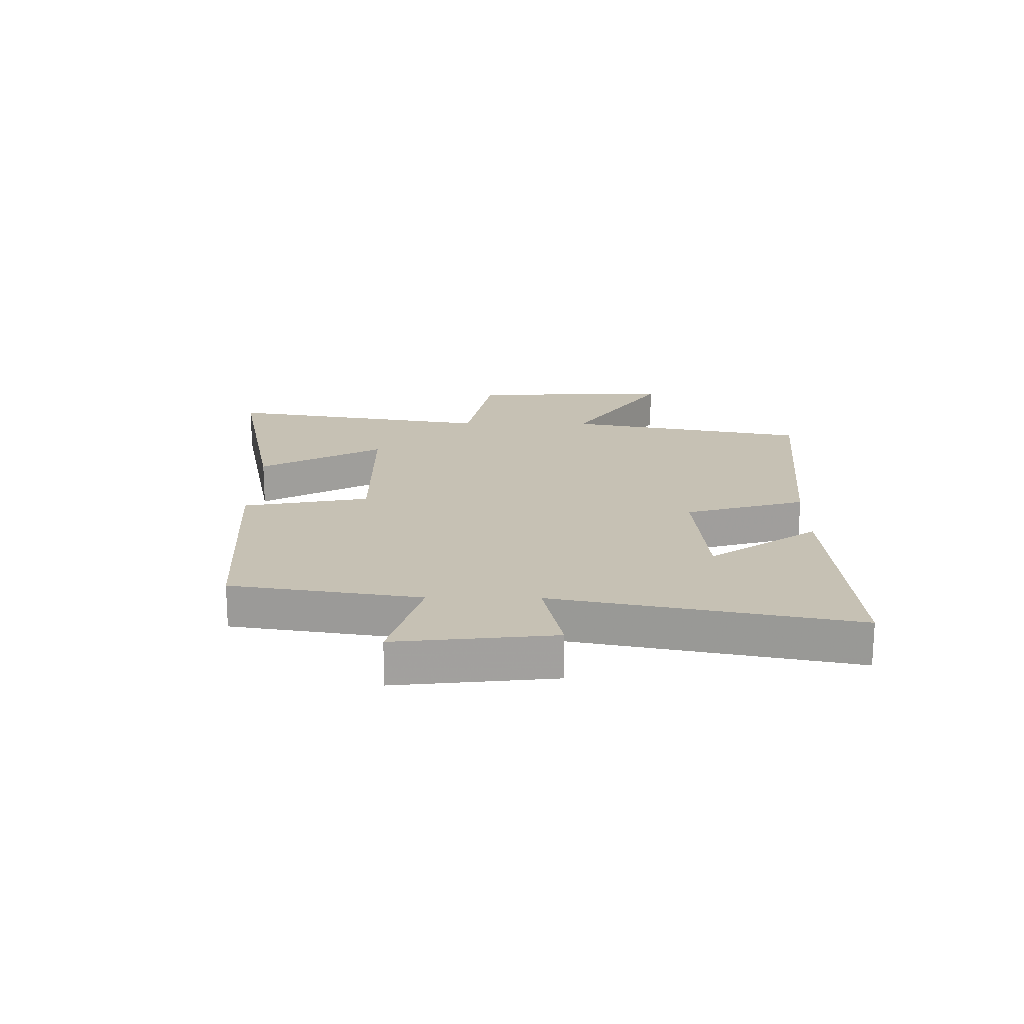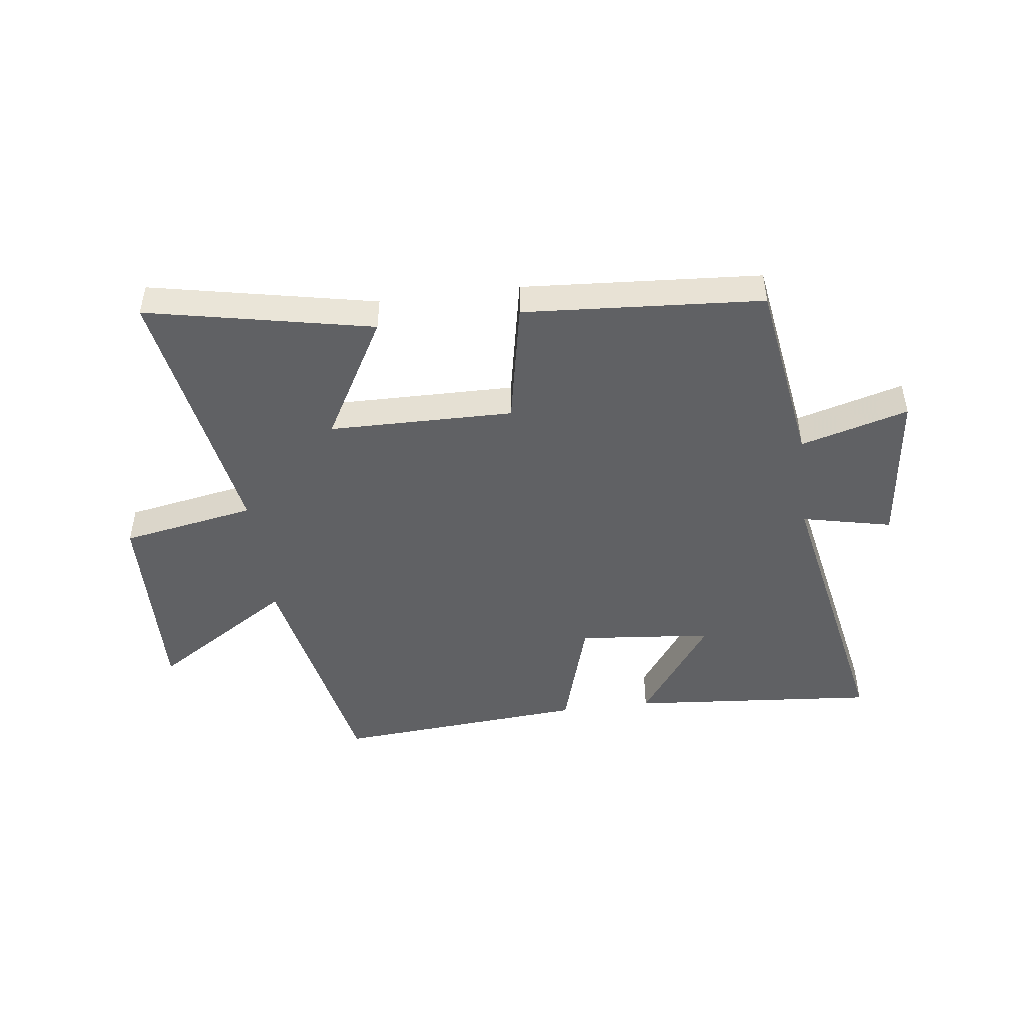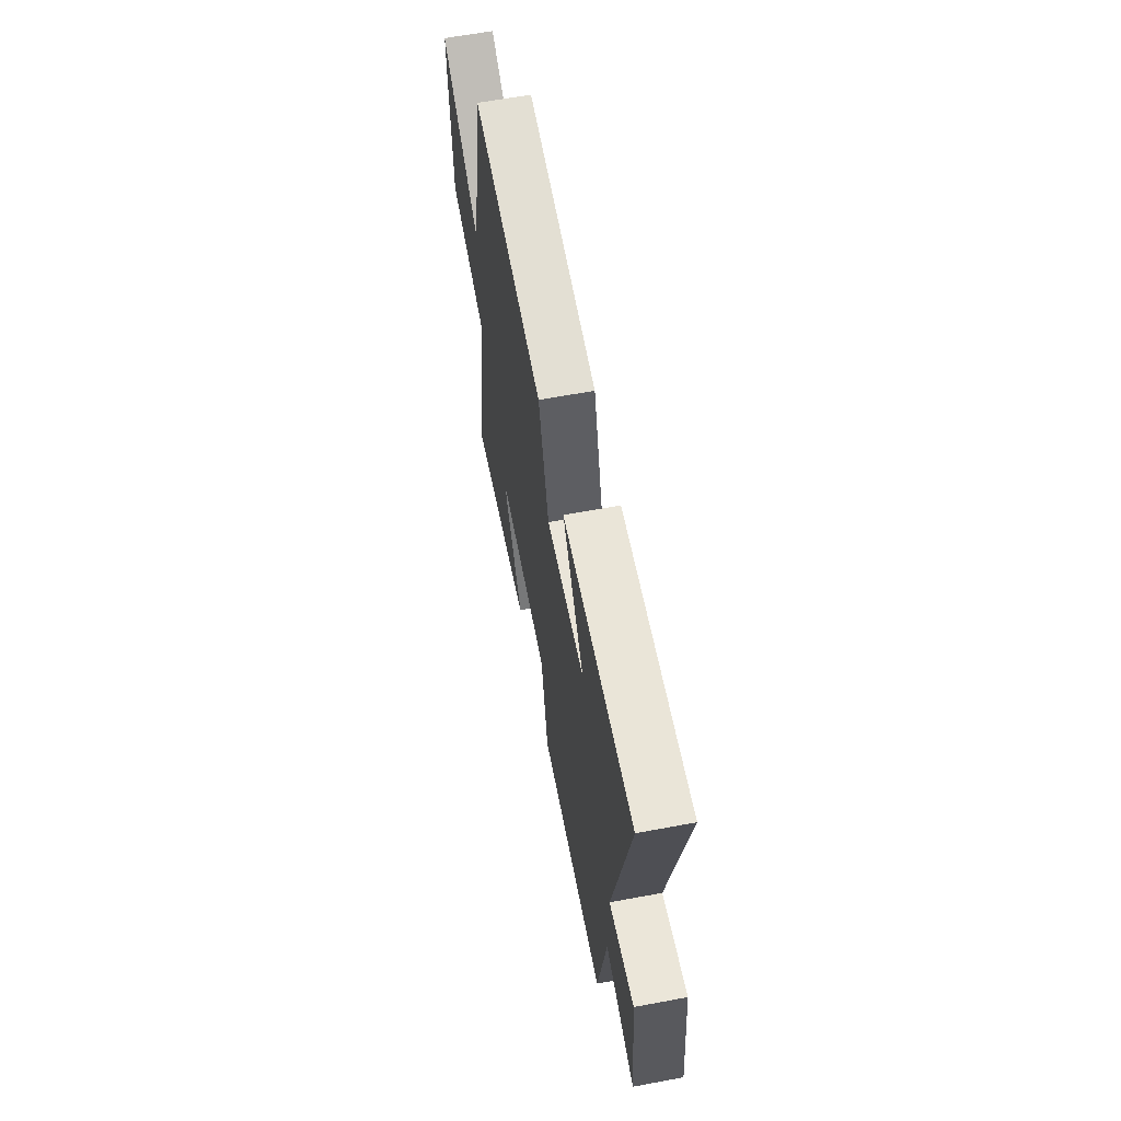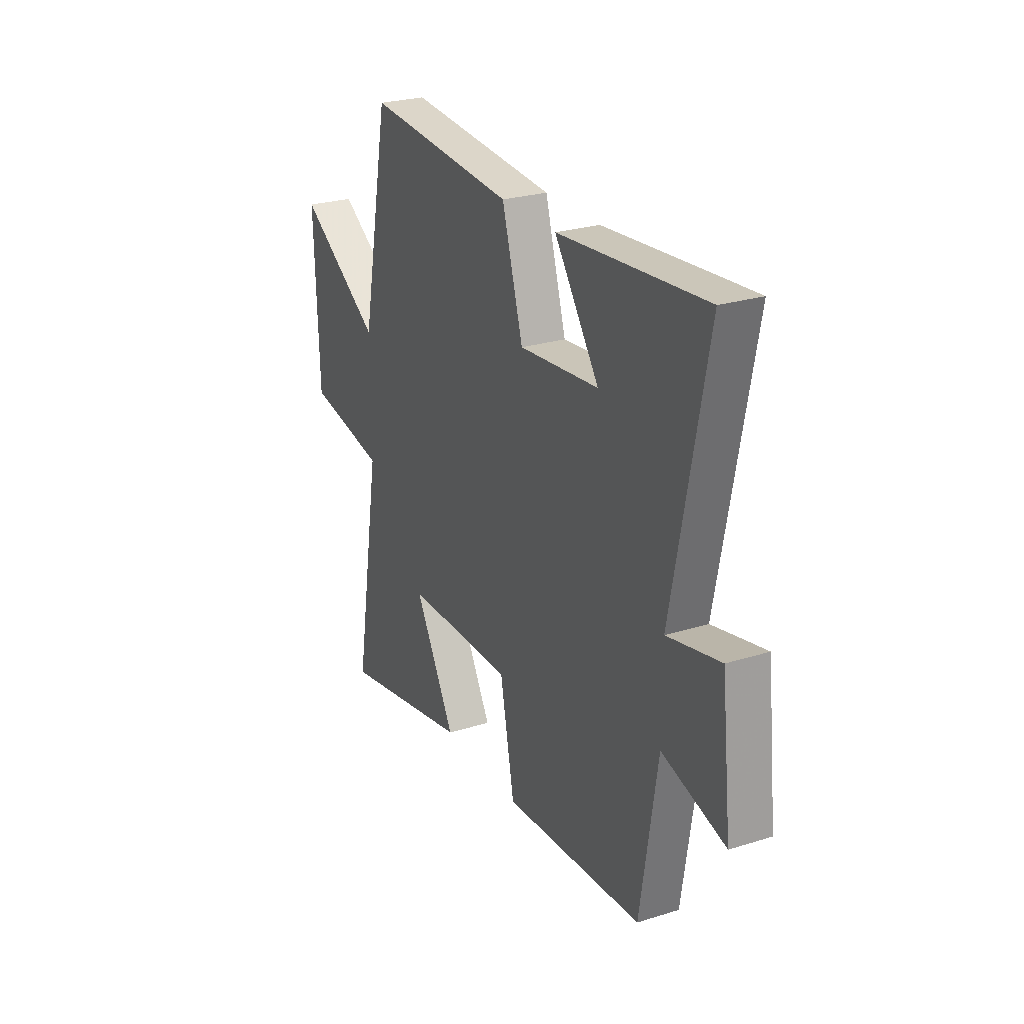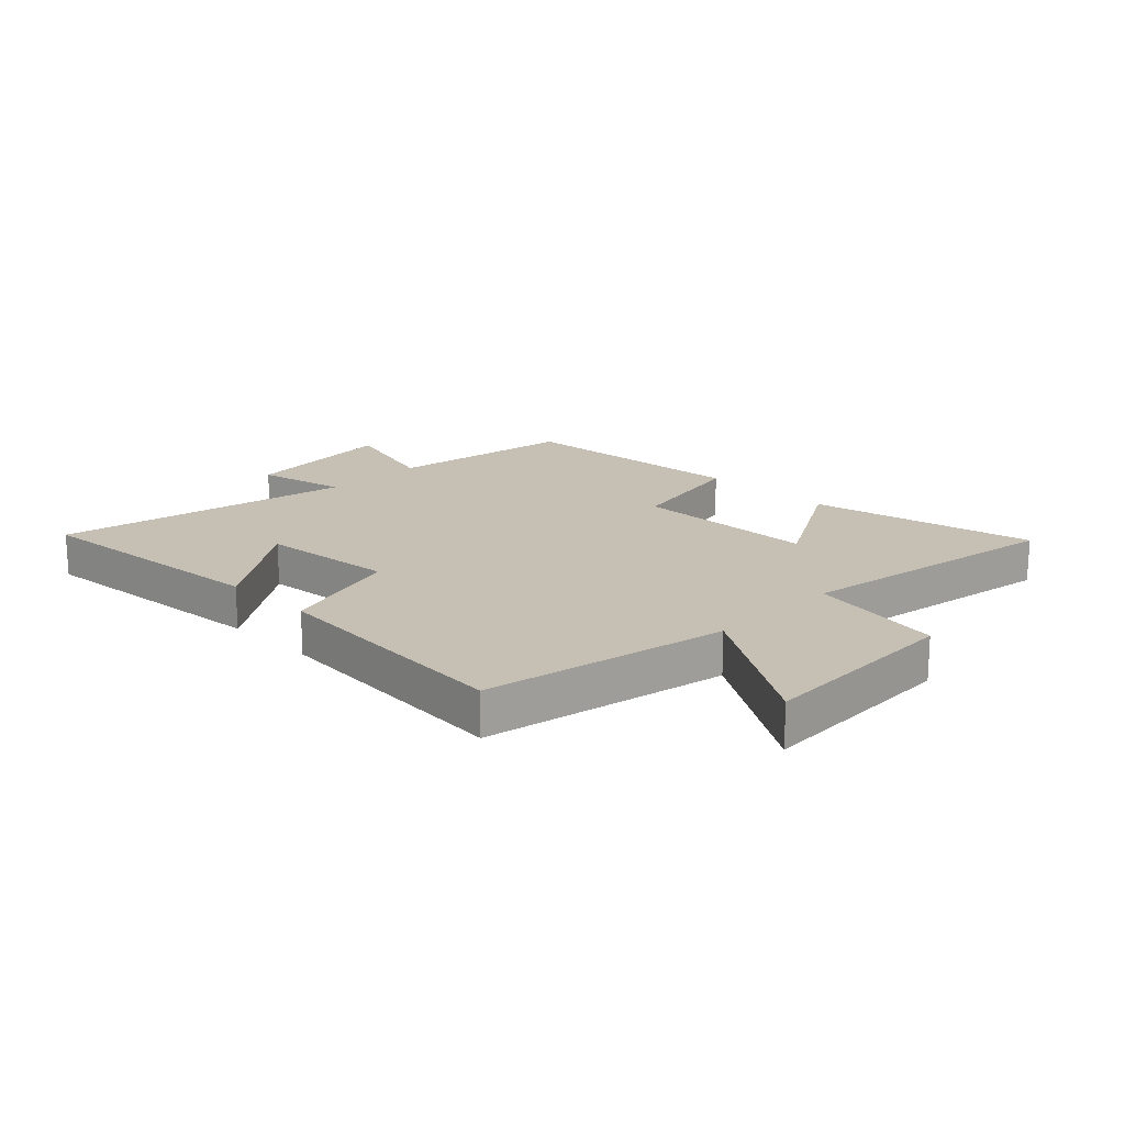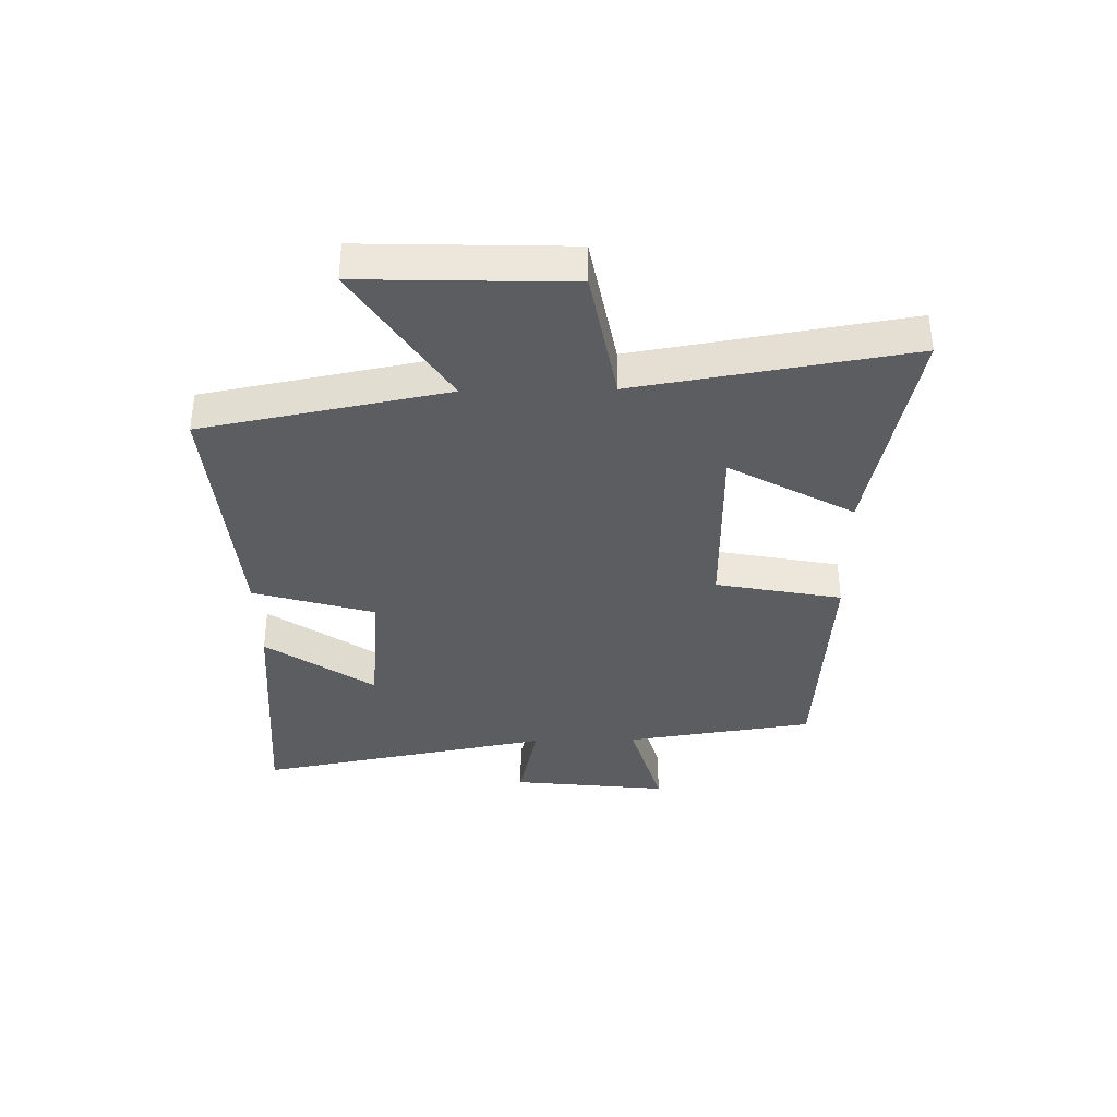
<metadata>
{"format":"obj","ext":"obj","renderer":"f3d","projection":"perspective","resolution":1024,"background":"white","views":[{"elev":18.5,"azim":-89.3,"up":"+Y"},{"elev":-46.9,"azim":-172.7,"up":"+Y"},{"elev":62.9,"azim":-100.7,"up":"+Z"},{"elev":25.8,"azim":-116.5,"up":"+Z"},{"elev":18.1,"azim":44.6,"up":"+Y"},{"elev":-36.4,"azim":91.1,"up":"+Y"}]}
</metadata>
<code>
v -0.451 0.07 -0.472
v -0.5 0.07 -0.151
v -0.683 0.07 -0.203
v -0.653 0.07 0.065
v -0.5 0.07 0.031
v -0.598 0.07 0.536
v -0.174 0.07 0.5
v -0.303 0.07 0.317
v -0.073 0.07 0.295
v -0.012 0.07 0.5
v 0.419 0.07 0.534
v 0.5 0.07 0.119
v 0.741 0.07 0.273
v 0.729 0.07 -0.077
v 0.5 0.07 -0.119
v 0.577 0.07 -0.579
v 0.193 0.07 -0.5
v 0.311 0.07 -0.29
v -0.003 0.07 -0.286
v -0.045 0.07 -0.5
v -0.451 0 -0.472
v -0.5 0 -0.151
v -0.683 0 -0.203
v -0.653 0 0.065
v -0.5 0 0.031
v -0.598 0 0.536
v -0.174 0 0.5
v -0.303 0 0.317
v -0.073 0 0.295
v -0.012 0 0.5
v 0.419 0 0.534
v 0.5 0 0.119
v 0.741 0 0.273
v 0.729 0 -0.077
v 0.5 0 -0.119
v 0.577 0 -0.579
v 0.193 0 -0.5
v 0.311 0 -0.29
v -0.003 0 -0.286
v -0.045 0 -0.5
f 19 20 1 2
f 18 19 2
f 15 16 17 18
f 15 18 2
f 12 13 14 15
f 11 12 15
f 10 11 15
f 9 10 15
f 8 9 15 2
f 6 7 8
f 5 6 8
f 5 8 2
f 2 3 4 5
f 22 21 40 39
f 22 39 38
f 38 37 36 35
f 22 38 35
f 35 34 33 32
f 35 32 31
f 35 31 30
f 35 30 29
f 22 35 29 28
f 28 27 26
f 28 26 25
f 22 28 25
f 25 24 23 22
f 1 21 22 2
f 2 22 23 3
f 3 23 24 4
f 4 24 25 5
f 5 25 26 6
f 6 26 27 7
f 7 27 28 8
f 8 28 29 9
f 9 29 30 10
f 10 30 31 11
f 11 31 32 12
f 12 32 33 13
f 13 33 34 14
f 14 34 35 15
f 15 35 36 16
f 16 36 37 17
f 17 37 38 18
f 18 38 39 19
f 19 39 40 20
f 20 40 21 1

</code>
